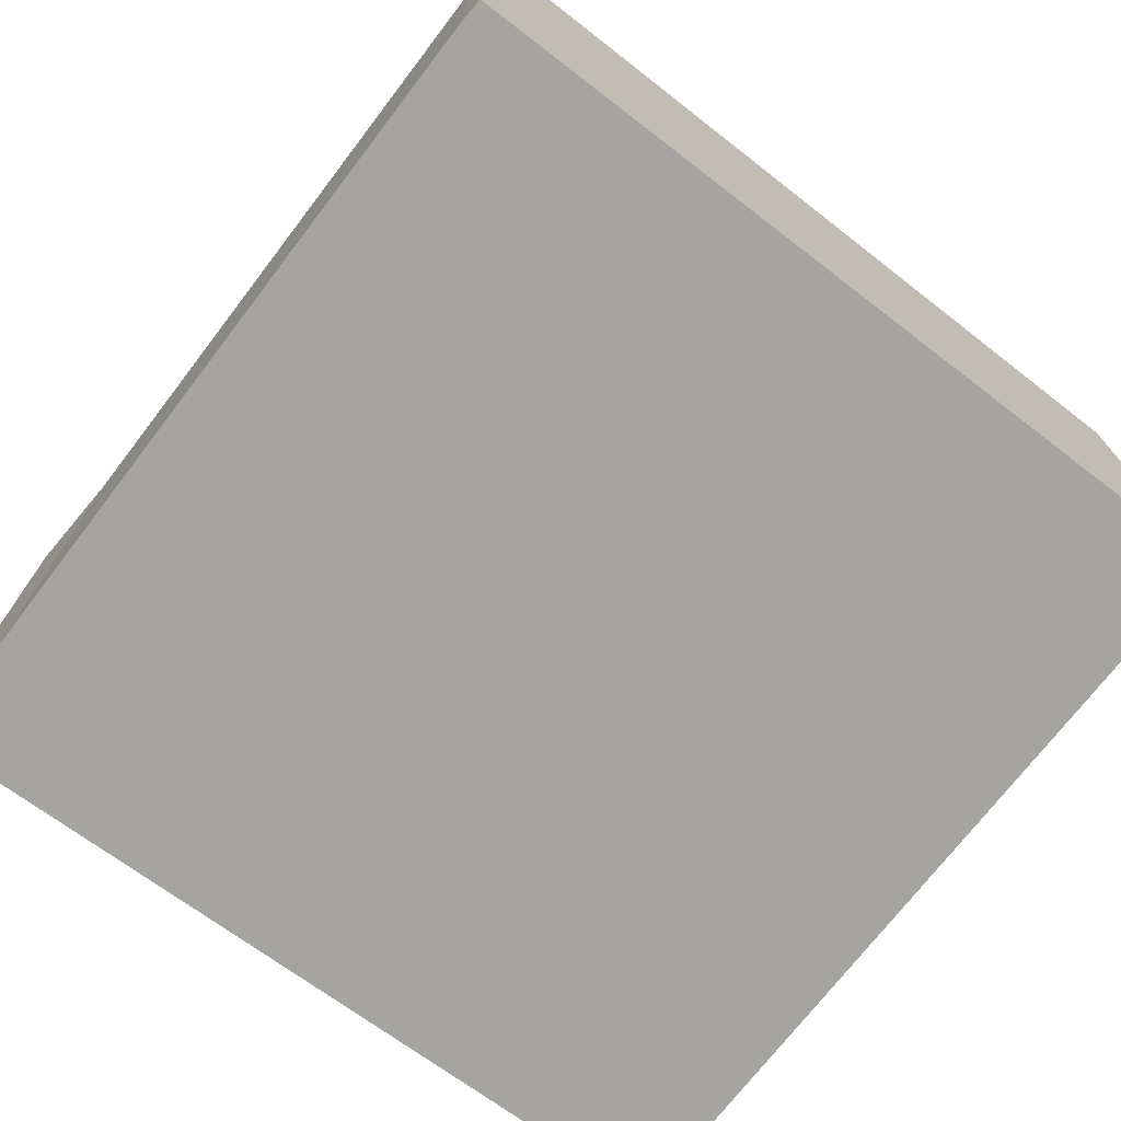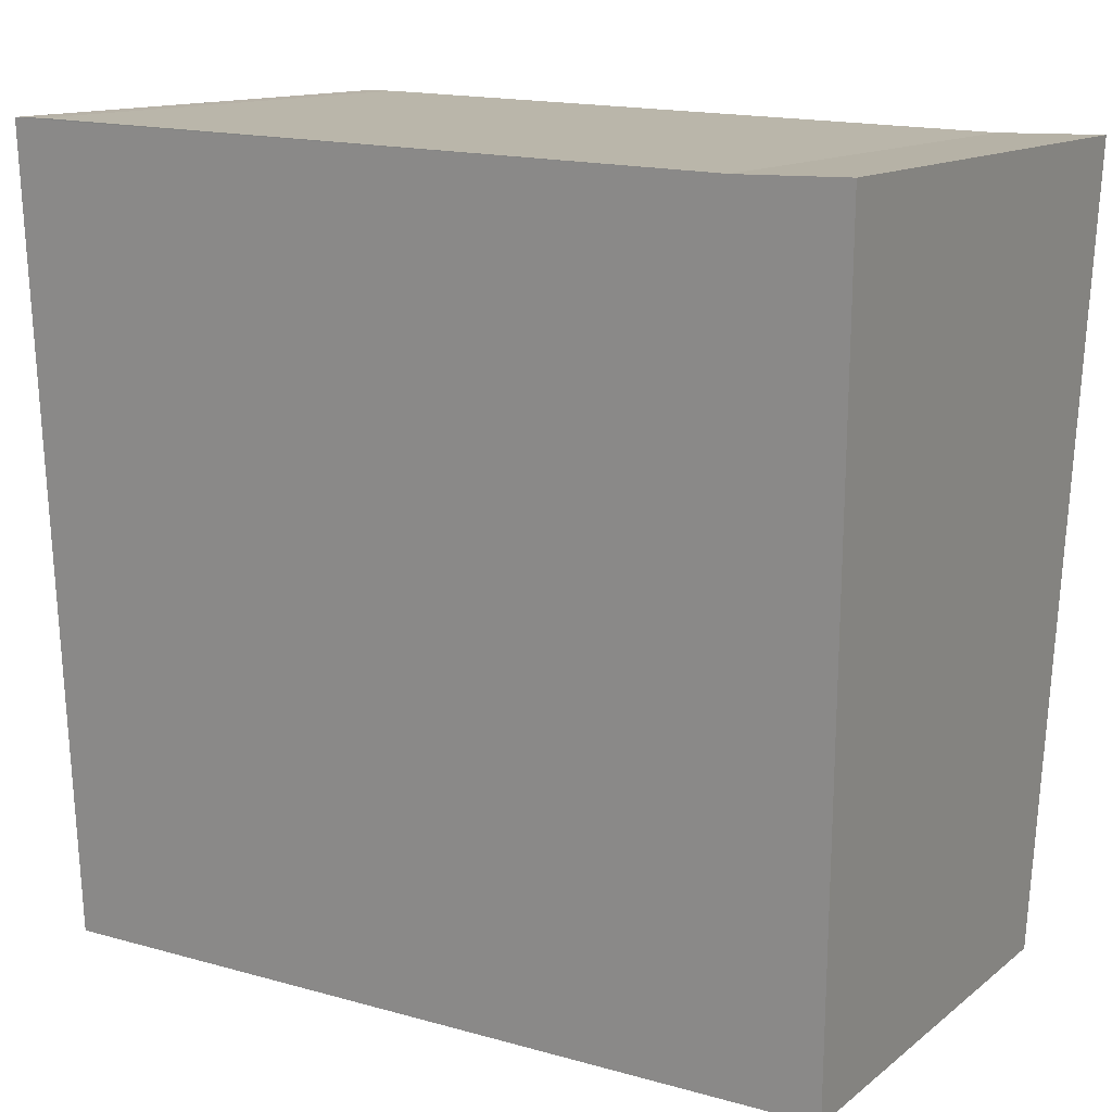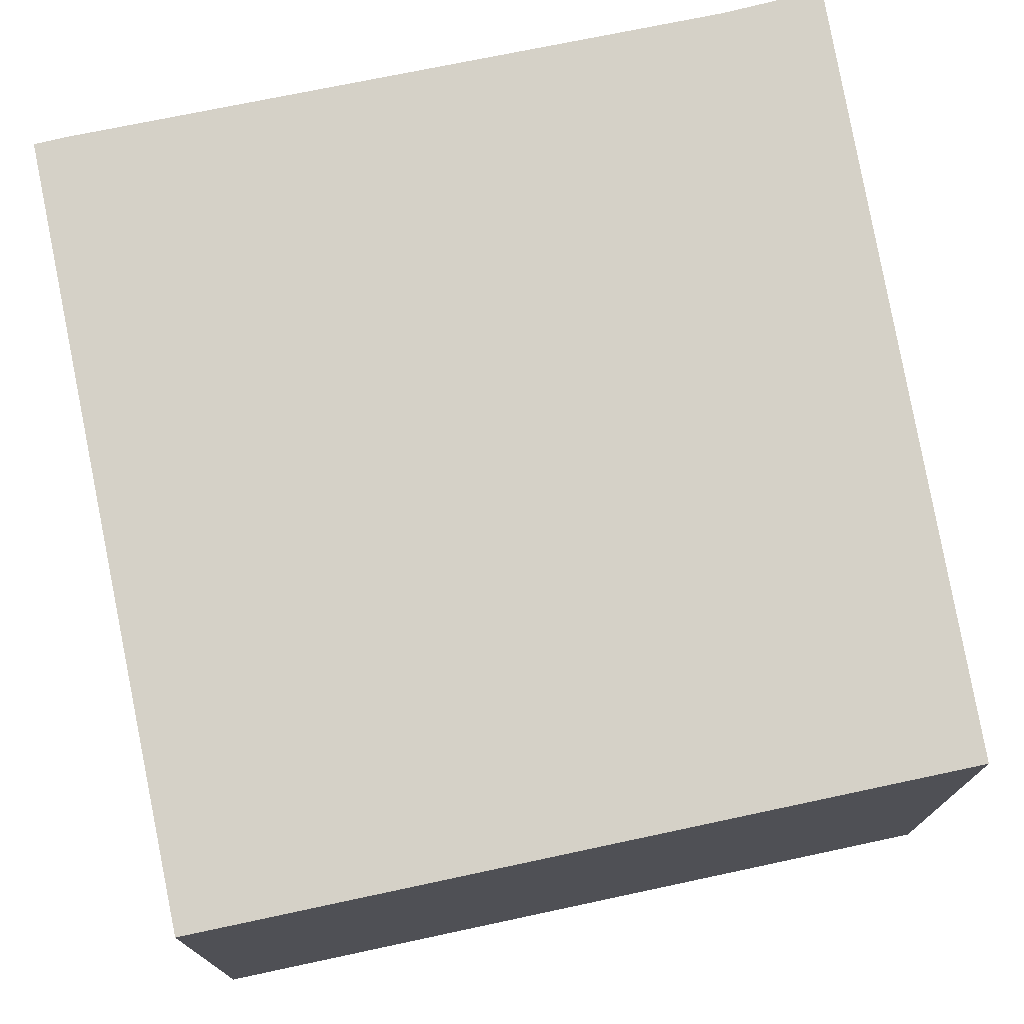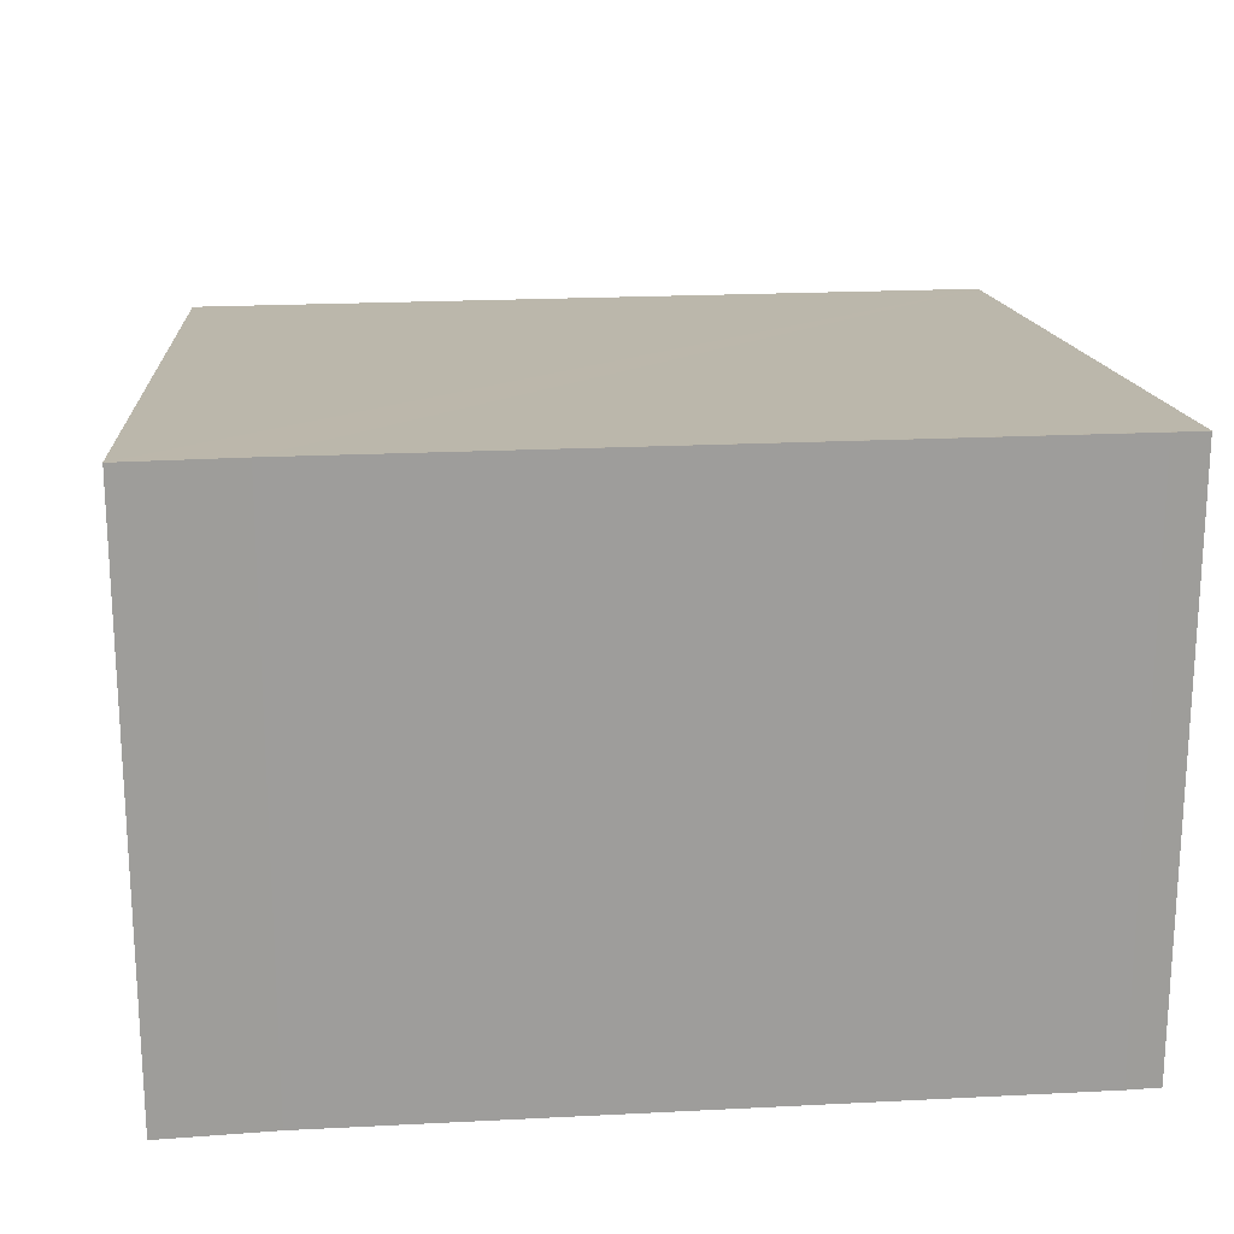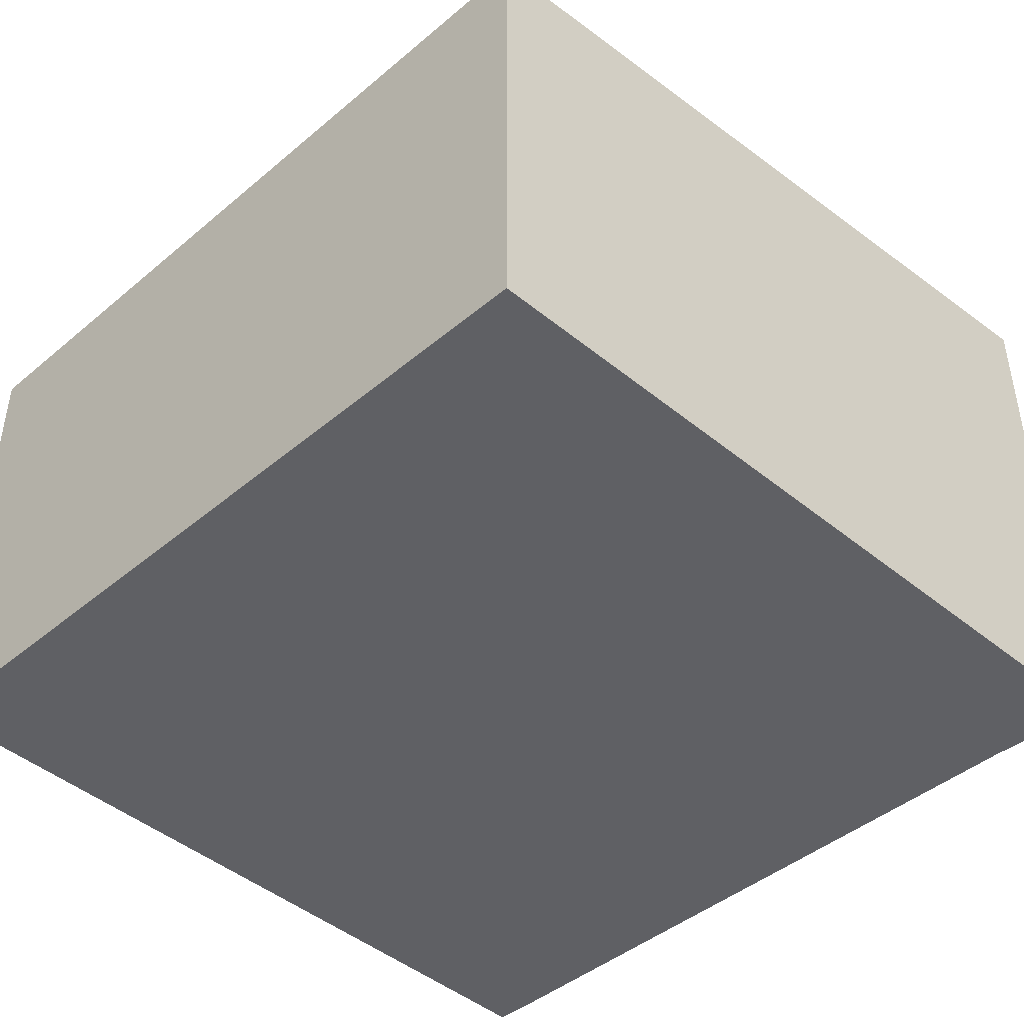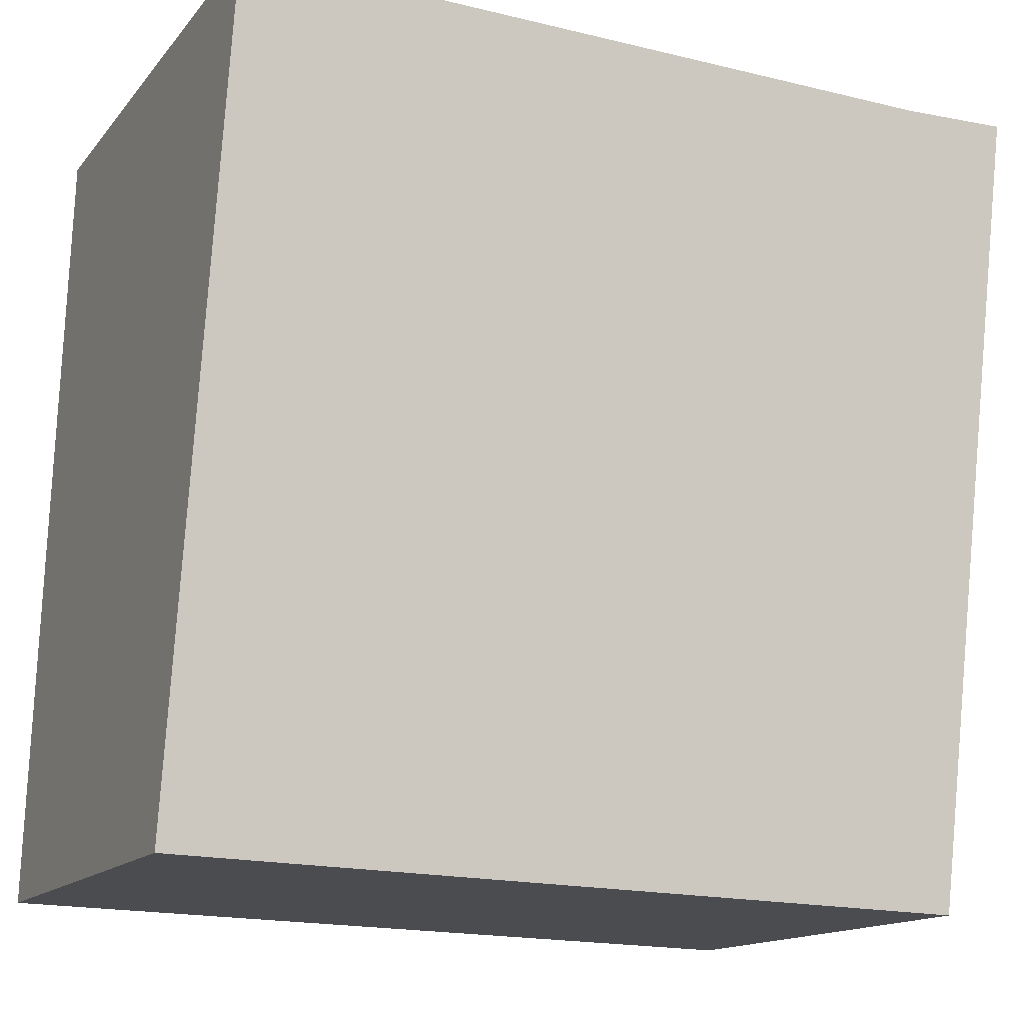
<metadata>
{"format":"obj","ext":"obj","renderer":"f3d","projection":"perspective","resolution":1024,"background":"white","views":[{"elev":-73.2,"azim":50.7,"up":"+Y"},{"elev":12.7,"azim":-149.6,"up":"+Z"},{"elev":73.9,"azim":166.4,"up":"+Y"},{"elev":20.0,"azim":-7.2,"up":"+Y"},{"elev":-44.0,"azim":-137.1,"up":"+Y"},{"elev":-14.5,"azim":155.3,"up":"+Z"}]}
</metadata>
<code>
v  0 3.743 2.292e-16
v  5.678 3.206 -5.236
v  0.316 3.206 -5.383
v  0.715 3.74 -0.01
v  5.505 3.741 0.134
v  5.29 3.742 0.135
v  5.29 -8.266e-18 0.135
v  5.505 -8.205e-18 0.134
v  0.715 6.123e-19 -0.01
v  0 0 0
v  5.678 3.206e-16 -5.236
v  0.316 3.296e-16 -5.383
g defaultobject
f 1 2 3
f 2 1 4
f 2 4 5
f 5 4 6
f 7 5 6
f 5 7 8
f 4 7 6
f 7 4 9
f 10 4 1
f 4 10 9
f 8 2 5
f 2 8 11
f 11 3 2
f 3 11 12
f 3 10 1
f 10 3 12
f 8 12 11
f 12 8 7
f 12 7 9
f 12 9 10

</code>
